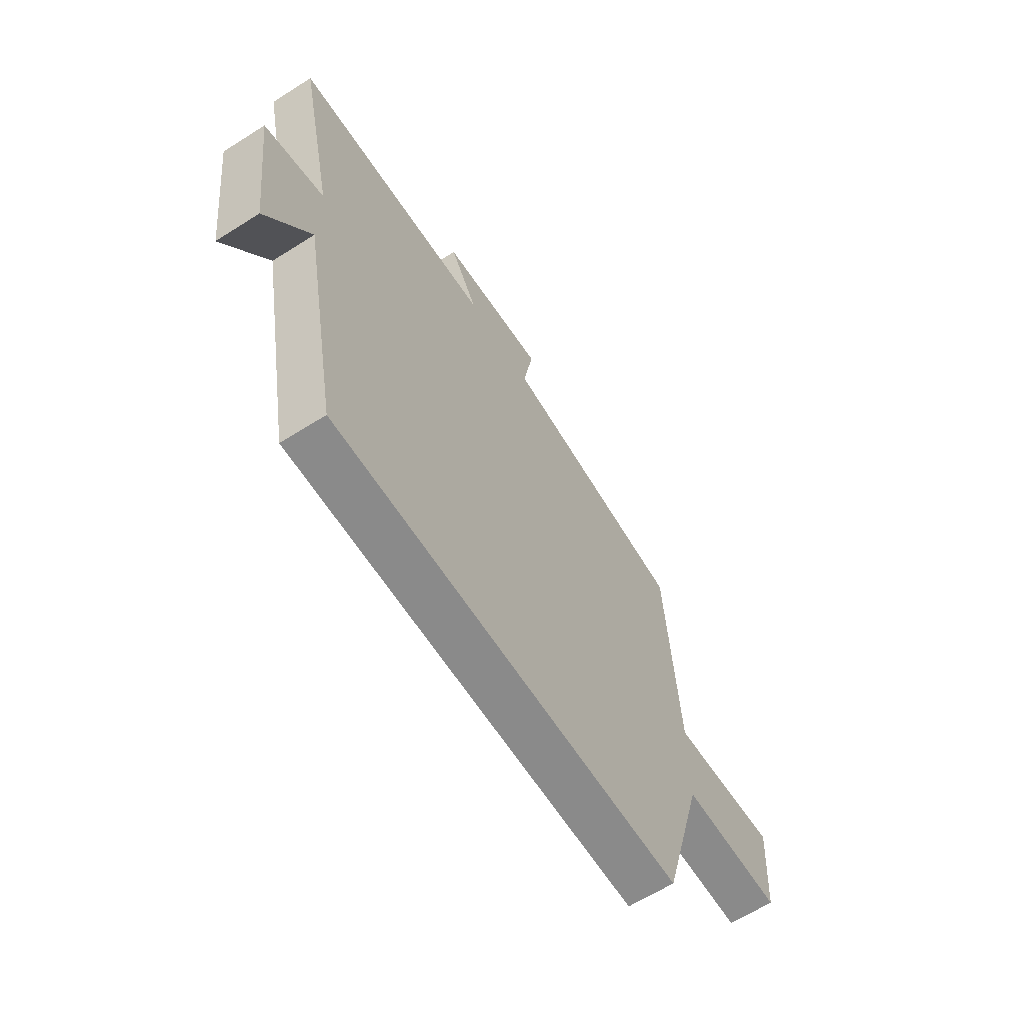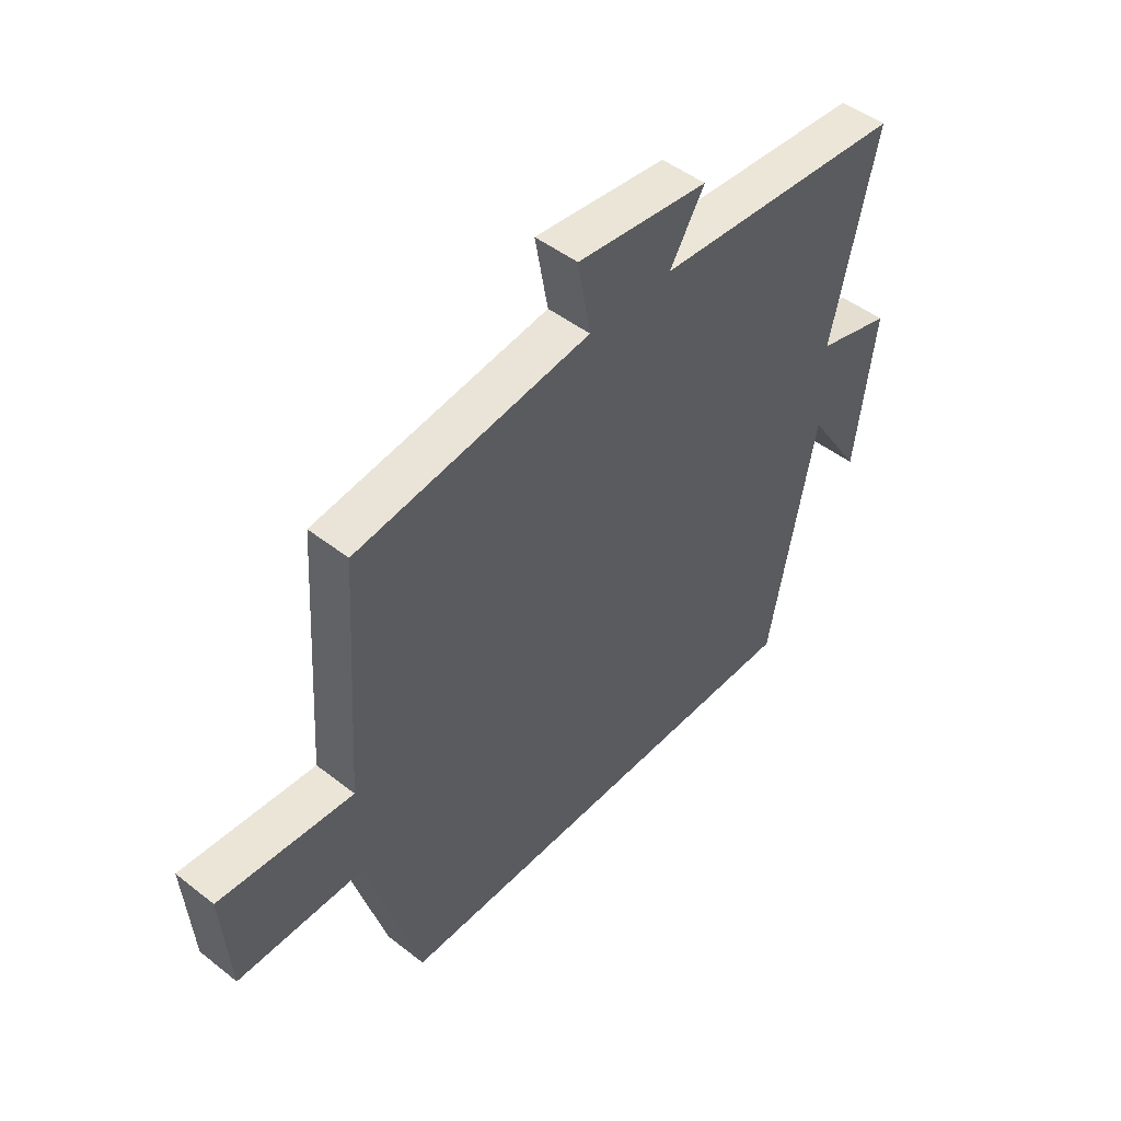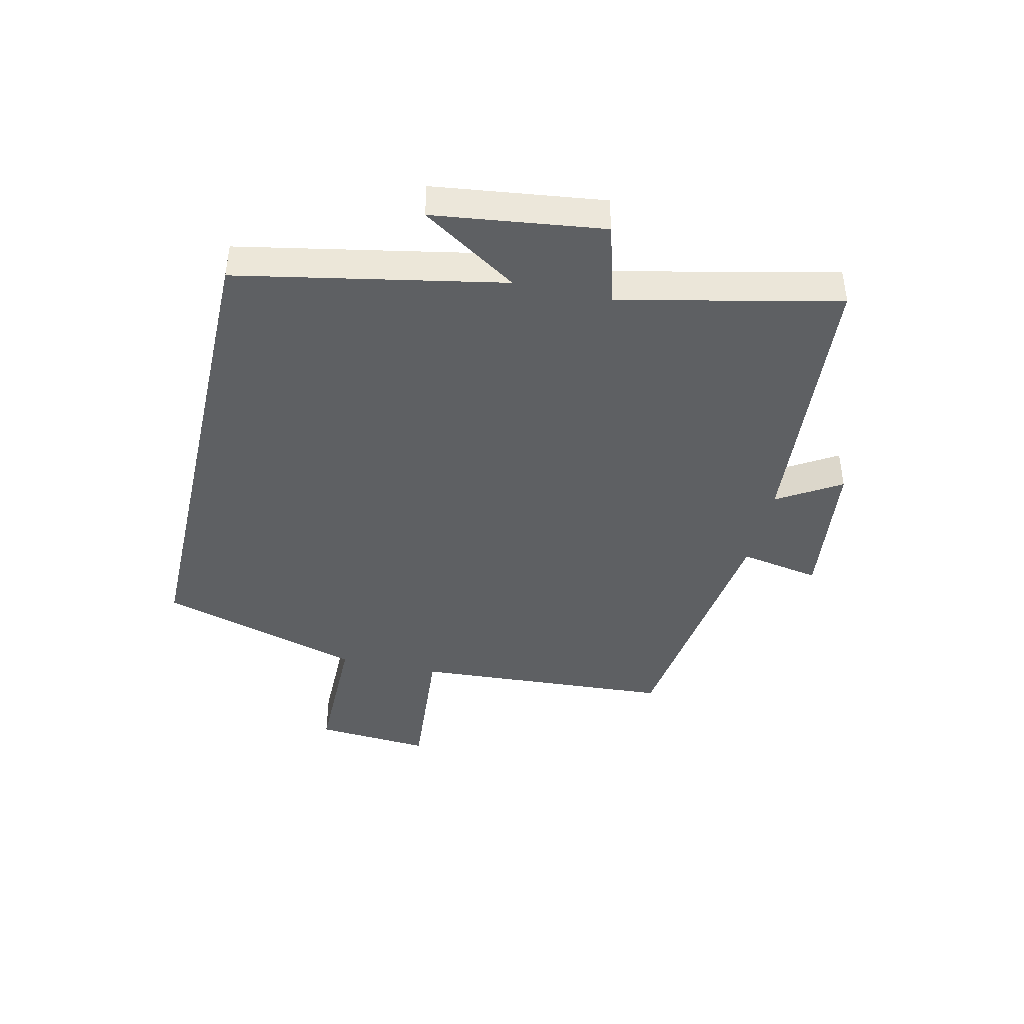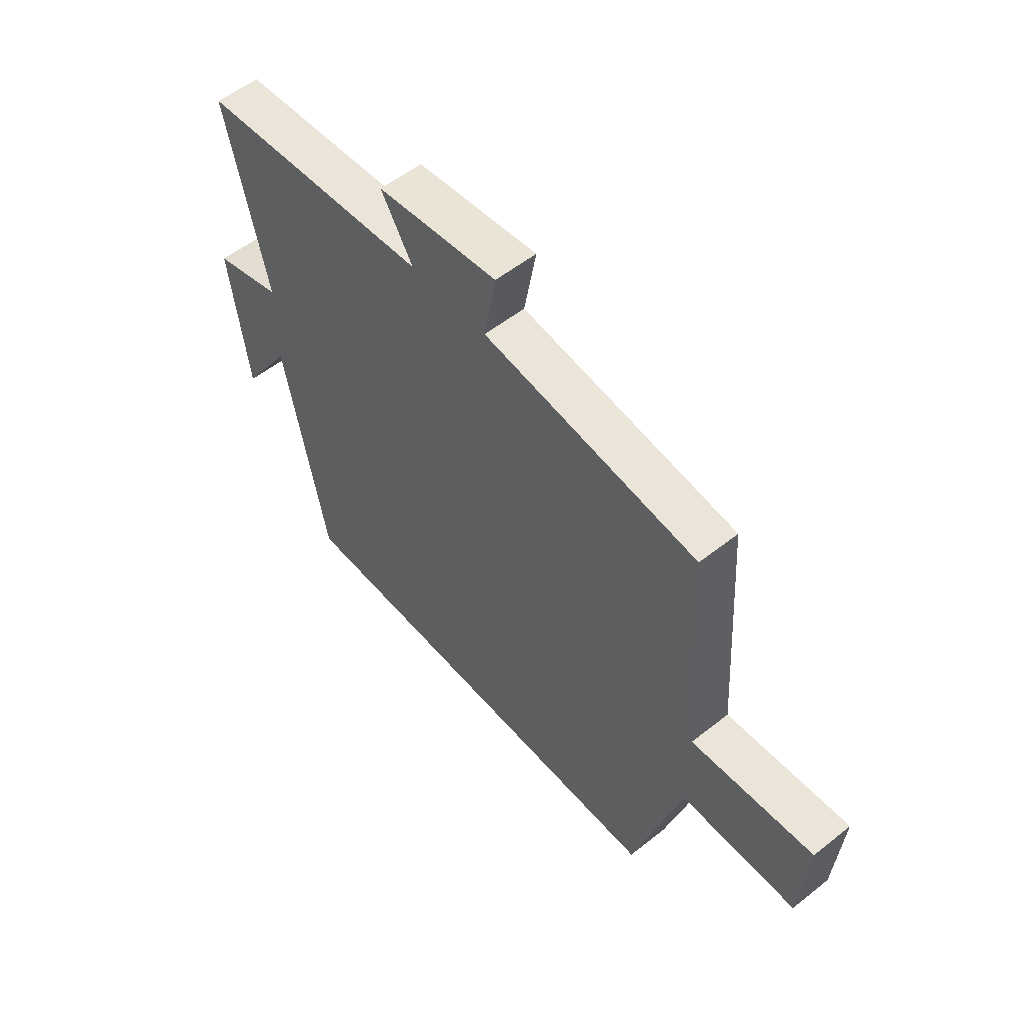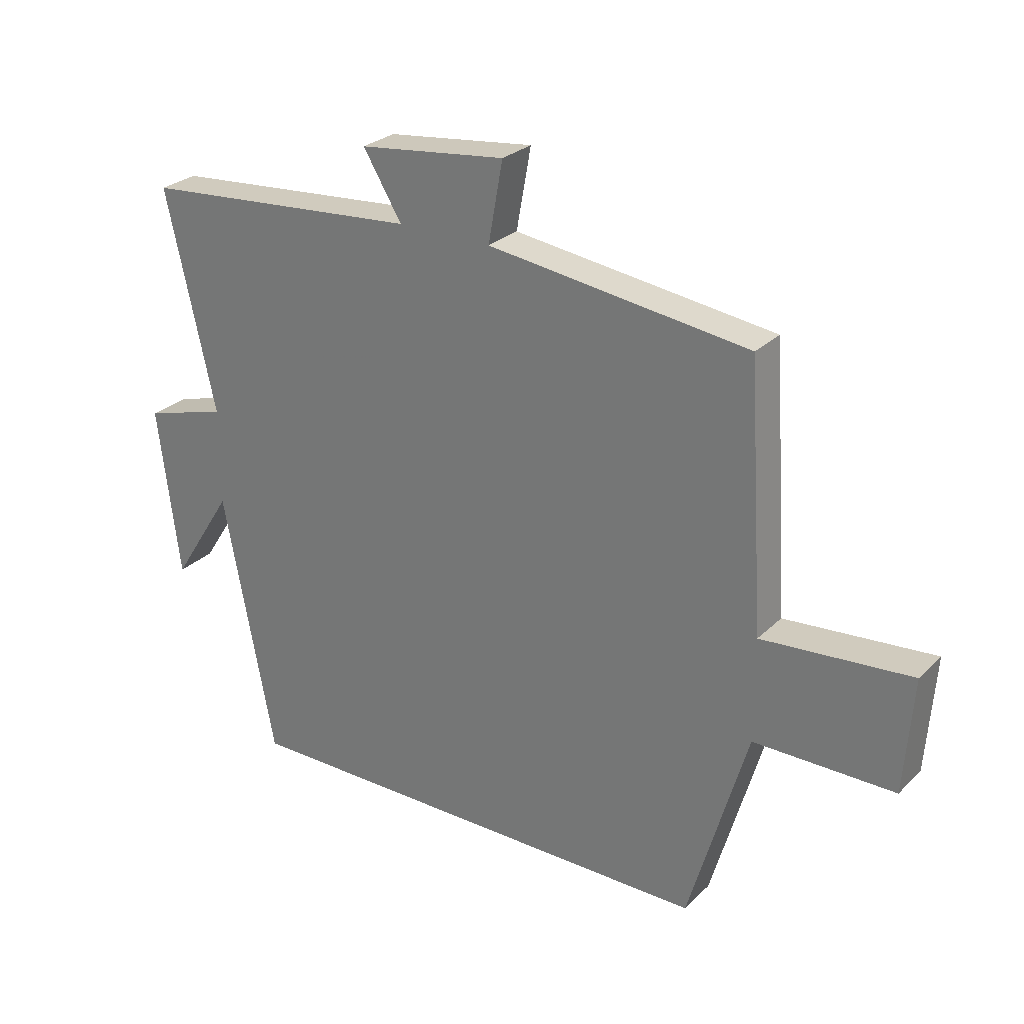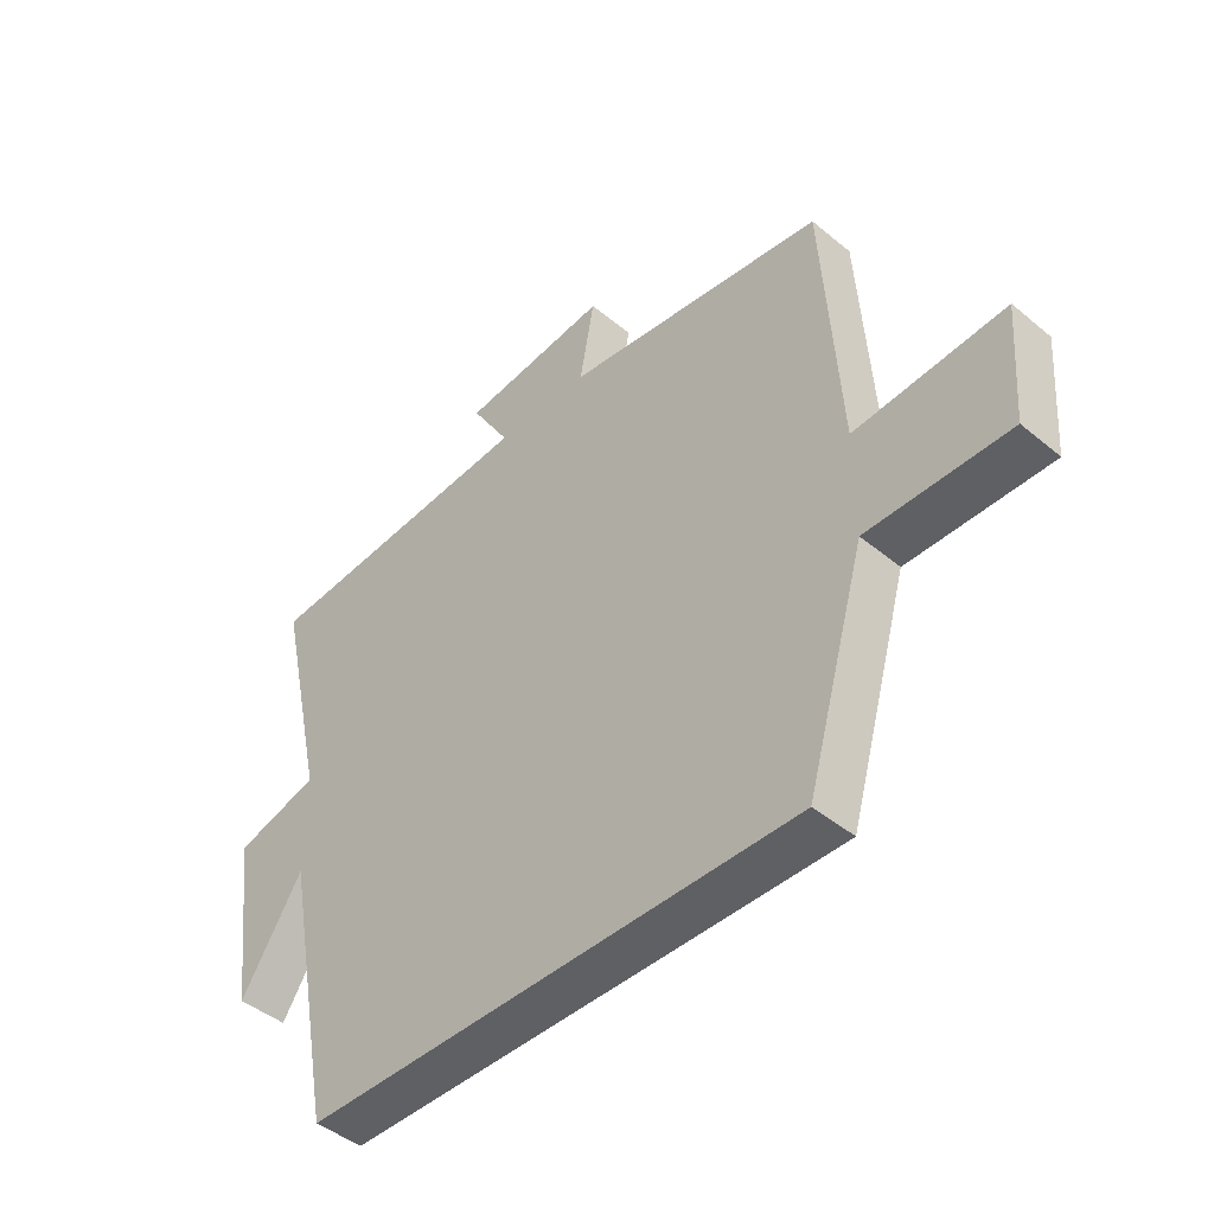
<metadata>
{"format":"obj","ext":"obj","renderer":"f3d","projection":"perspective","resolution":1024,"background":"white","views":[{"elev":-63.4,"azim":-57.4,"up":"+Z"},{"elev":47.8,"azim":131.3,"up":"+Z"},{"elev":-42.5,"azim":-102.9,"up":"+Y"},{"elev":55.0,"azim":50.1,"up":"+Z"},{"elev":27.0,"azim":34.7,"up":"+Z"},{"elev":-44.6,"azim":46.1,"up":"+Z"}]}
</metadata>
<code>
v -0.415 0.07 -0.5
v -0.5 0.07 -0.06
v -0.602 0.07 -0.219
v -0.638 0.07 0.063
v -0.5 0.07 0.102
v -0.582 0.07 0.464
v -0.117 0.07 0.5
v -0.181 0.07 0.605
v 0.063 0.07 0.633
v 0.039 0.07 0.5
v 0.472 0.07 0.442
v 0.5 0.07 0.01
v 0.748 0.07 0.03
v 0.734 0.07 -0.162
v 0.5 0.07 -0.162
v 0.402 0.07 -0.5
v -0.415 0 -0.5
v -0.5 0 -0.06
v -0.602 0 -0.219
v -0.638 0 0.063
v -0.5 0 0.102
v -0.582 0 0.464
v -0.117 0 0.5
v -0.181 0 0.605
v 0.063 0 0.633
v 0.039 0 0.5
v 0.472 0 0.442
v 0.5 0 0.01
v 0.748 0 0.03
v 0.734 0 -0.162
v 0.5 0 -0.162
v 0.402 0 -0.5
f 15 16 1 2
f 12 13 14 15
f 12 15 2
f 11 12 2
f 10 11 2
f 7 8 9 10
f 5 6 7 10
f 5 10 2
f 2 3 4 5
f 18 17 32 31
f 31 30 29 28
f 18 31 28
f 18 28 27
f 18 27 26
f 26 25 24 23
f 26 23 22 21
f 18 26 21
f 21 20 19 18
f 1 17 18 2
f 2 18 19 3
f 3 19 20 4
f 4 20 21 5
f 5 21 22 6
f 6 22 23 7
f 7 23 24 8
f 8 24 25 9
f 9 25 26 10
f 10 26 27 11
f 11 27 28 12
f 12 28 29 13
f 13 29 30 14
f 14 30 31 15
f 15 31 32 16
f 16 32 17 1

</code>
